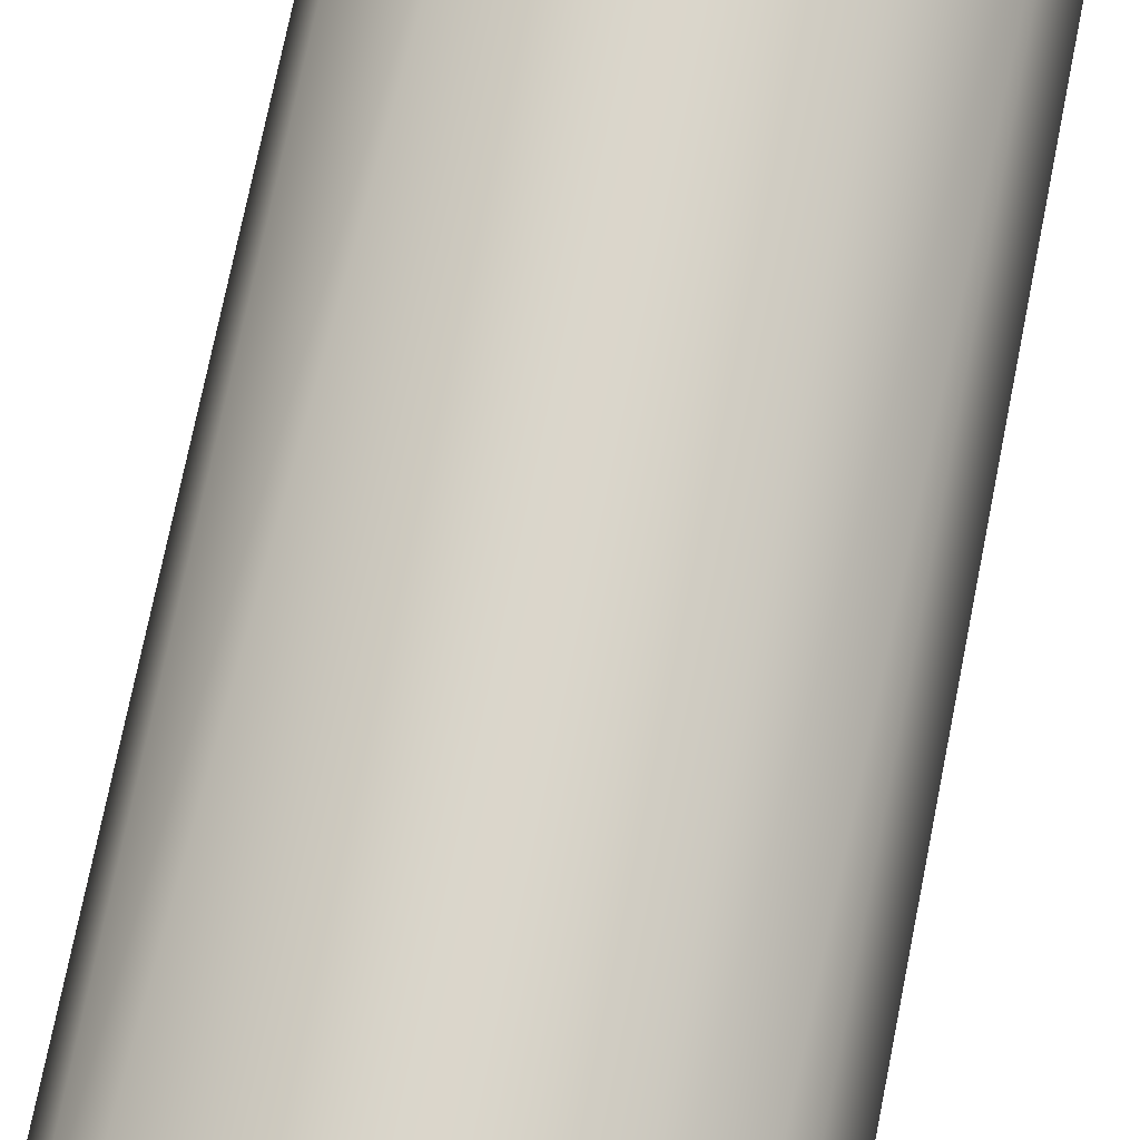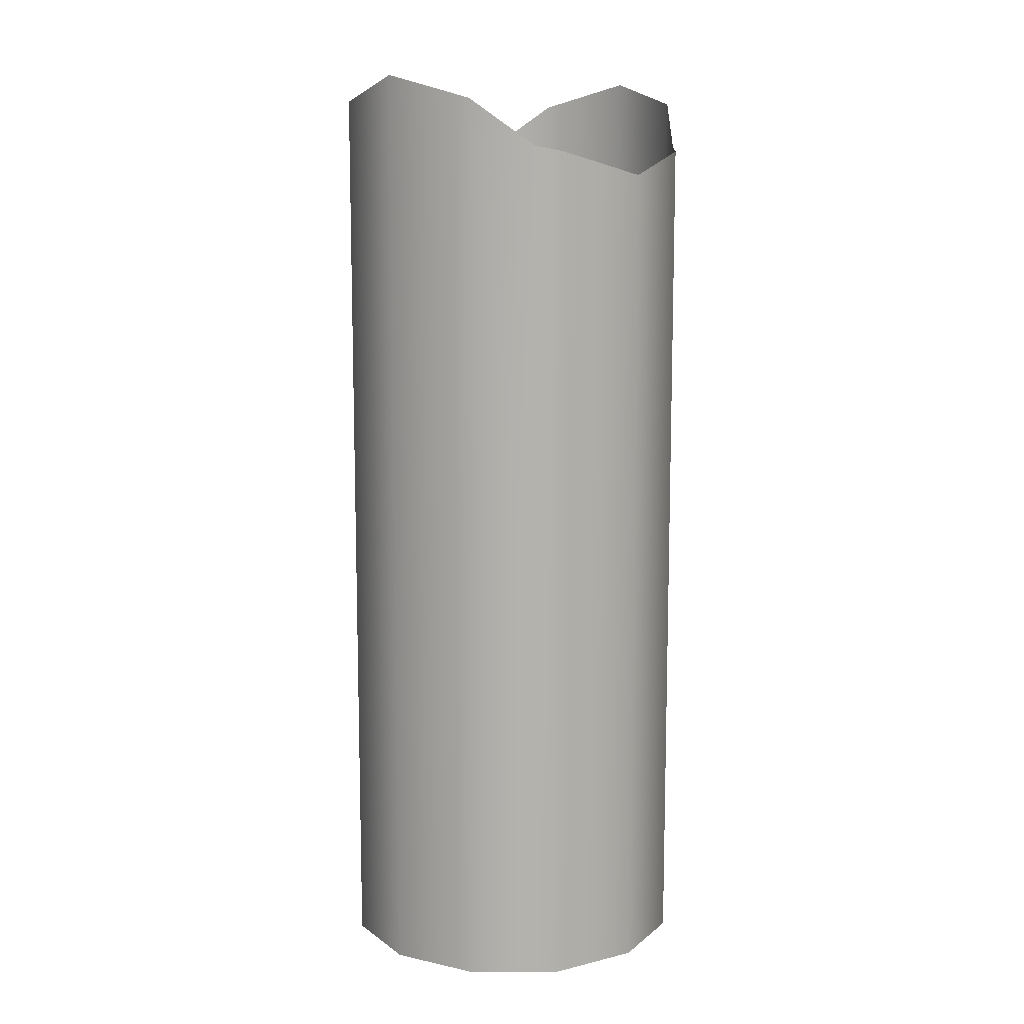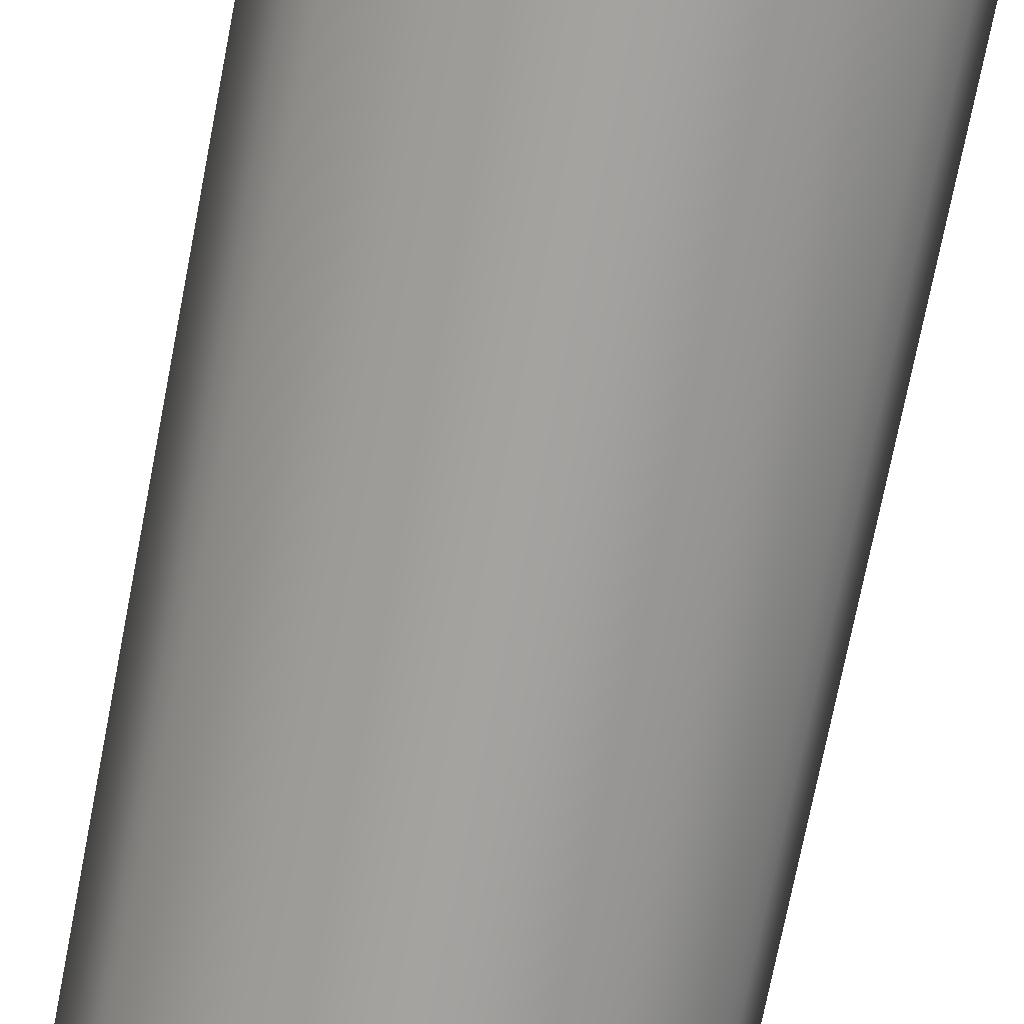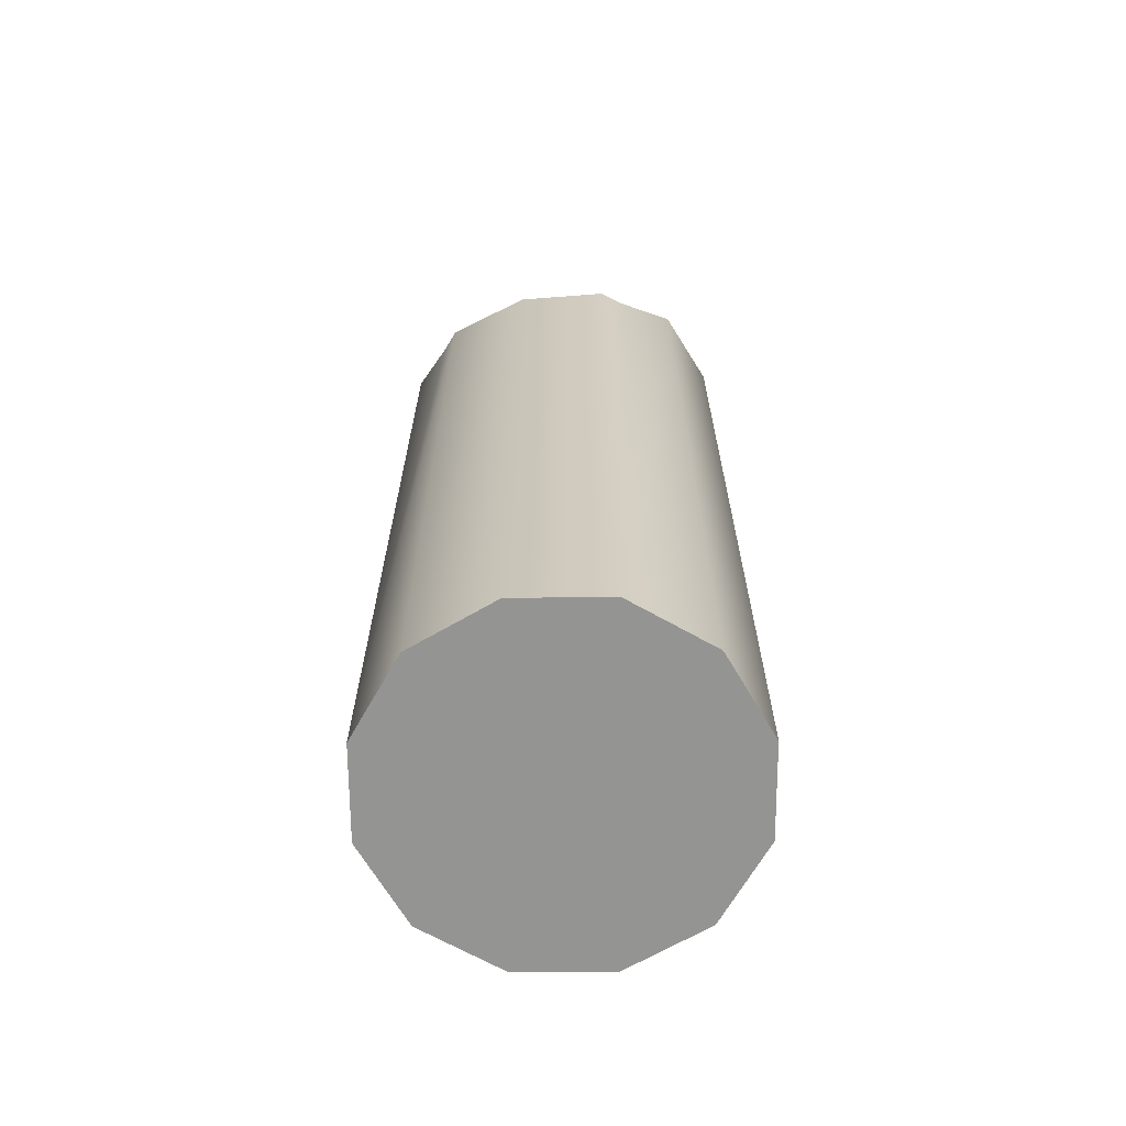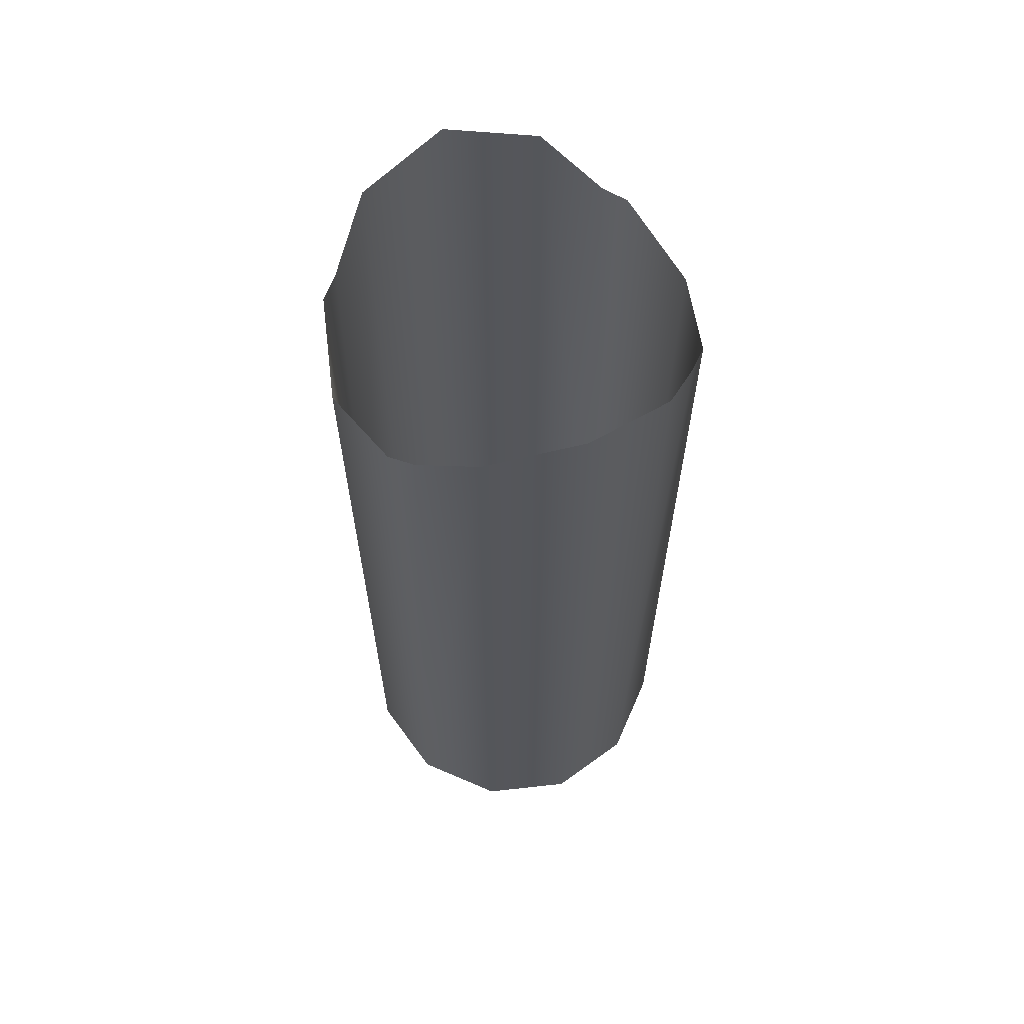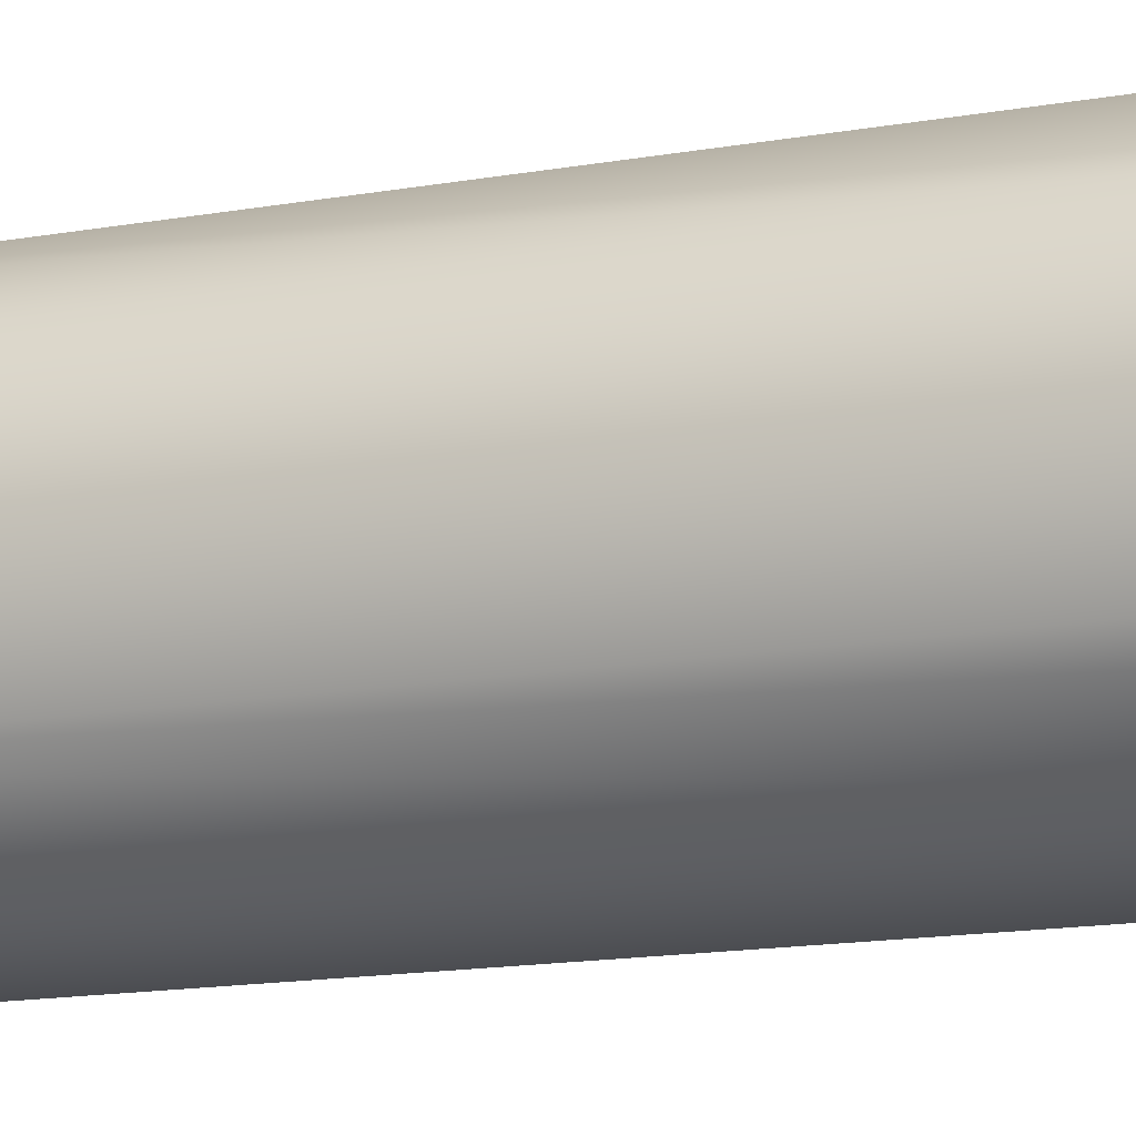
<metadata>
{"format":"obj","ext":"obj","renderer":"f3d","projection":"perspective","resolution":1024,"background":"white","views":[{"elev":73.6,"azim":11.3,"up":"+Y"},{"elev":10.8,"azim":43.8,"up":"+Z"},{"elev":-72.7,"azim":-11.0,"up":"+Y"},{"elev":-66.9,"azim":-74.7,"up":"+Z"},{"elev":63.9,"azim":158.6,"up":"+Z"},{"elev":-15.7,"azim":-69.8,"up":"+Y"}]}
</metadata>
<code>
o _7086_87_BC_b3/_7086_87_BC_b/mesh21/mesh21-geometry#mesh21-geometry
v -0.149 0.2771 0.4246
v -0.158 0.2771 0.4246
v -0.1535 0.2783 0.4246
v -0.1457 0.2738 0.4246
v -0.1535 0.2783 0.4724
v -0.149 0.2771 0.4712
v -0.1614 0.2738 0.4246
v -0.158 0.2771 0.4712
v -0.1467 0.2748 0.4689
v -0.1445 0.2693 0.4246
v -0.1614 0.2738 0.4686
v -0.1604 0.2748 0.4689
v -0.1457 0.2738 0.4686
v -0.1626 0.2693 0.4246
v -0.1626 0.2693 0.4674
v -0.1445 0.2693 0.4674
v -0.1457 0.2648 0.4246
v -0.1614 0.2648 0.4246
v -0.1457 0.2648 0.4686
v -0.149 0.2615 0.4246
v -0.1614 0.2648 0.4686
v -0.1467 0.2638 0.4689
v -0.149 0.2615 0.4712
v -0.158 0.2615 0.4246
v -0.1604 0.2638 0.4689
v -0.1535 0.2603 0.4724
v -0.1535 0.2603 0.4246
v -0.158 0.2615 0.4712
f 1 2 3
f 2 1 4
f 3 2 1
f 4 1 2
f 3 5 2
f 1 6 3
f 1 4 6
f 2 4 7
f 7 4 2
f 8 2 5
f 5 3 6
f 9 6 4
f 7 4 10
f 10 4 7
f 7 2 11
f 8 12 2
f 13 9 4
f 4 10 13
f 7 10 14
f 14 10 7
f 12 11 2
f 11 15 7
f 16 13 10
f 14 10 17
f 17 10 14
f 14 7 15
f 10 17 16
f 14 17 18
f 18 17 14
f 14 15 18
f 19 16 17
f 18 17 20
f 20 17 18
f 21 18 15
f 19 17 22
f 20 23 17
f 18 20 24
f 24 20 18
f 21 25 18
f 22 17 23
f 23 20 26
f 24 20 27
f 27 20 24
f 24 18 28
f 25 28 18
f 27 26 20
f 27 24 26
f 28 26 24
f 2 5 3
f 3 6 1
f 6 4 1
f 5 2 8
f 6 3 5
f 4 6 9
f 11 2 7
f 2 12 8
f 4 9 13
f 13 10 4
f 2 11 12
f 7 15 11
f 10 13 16
f 15 7 14
f 16 17 10
f 18 15 14
f 17 16 19
f 15 18 21
f 22 17 19
f 17 23 20
f 18 25 21
f 23 17 22
f 26 20 23
f 28 18 24
f 18 28 25
f 20 26 27
f 26 24 27
f 24 26 28

</code>
